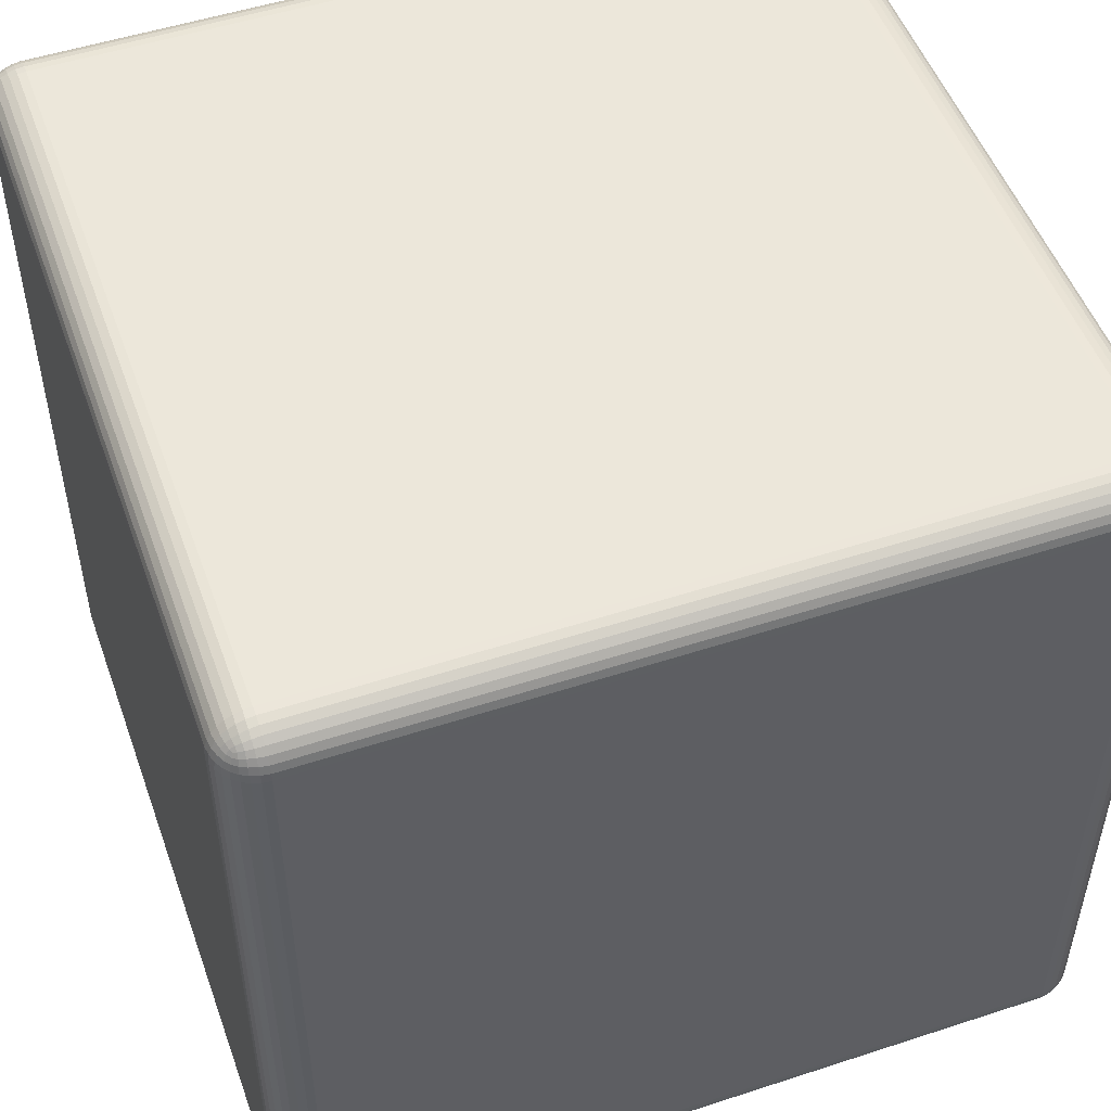
<metadata>
{"format":"obj","ext":"obj","renderer":"f3d","projection":"perspective","resolution":1024,"background":"white","views":[{"elev":51.3,"azim":-19.6,"up":"+Z"}]}
</metadata>
<code>
o Cube.001
v -4.07 -1.5e-05 4.07
v -4.112 0.004101 4.07
v -4.07 0.004101 4.112
v -4.07 -1.5e-05 0.2142
v -0.2142 -1.5e-05 4.07
v -0.2142 0.004101 4.112
v -0.1724 0.004101 4.07
v -0.2142 -1.5e-05 0.2142
v -0.1724 0.004101 0.2142
v -0.2142 0.004101 0.1725
v -0.1711 0.008941 0.1706
v -0.2142 0.01629 0.1323
v -4.07 0.004101 0.1725
v -4.114 0.008941 0.1712
v -4.07 0.01629 0.1323
v -4.114 0.02203 0.1302
v -4.07 0.03609 0.09523
v -4.113 0.0416 0.09488
v -4.07 0.06273 0.06277
v -0.2142 0.03609 0.09523
v -0.1715 0.0414 0.09509
v -0.2142 0.06273 0.06277
v -0.1717 0.06565 0.06588
v -0.2142 0.09519 0.03613
v -0.2142 0.1322 0.01634
v -0.1712 0.09484 0.04165
v -4.07 0.09519 0.03613
v -4.07 0.1322 0.01634
v -4.113 0.09504 0.04144
v -4.113 0.1301 0.02202
v -4.113 0.06584 0.0657
v -4.15 0.09896 0.05257
v -4.153 0.1311 0.03508
v -4.149 0.07342 0.07342
v -4.179 0.1047 0.06616
v -4.185 0.1337 0.05265
v -4.176 0.08271 0.08275
v -4.202 0.1079 0.08275
v -4.211 0.1352 0.07347
v -4.218 0.1047 0.1048
v -4.194 0.09052 0.09057
v -4.202 0.08271 0.1079
v -4.211 0.07337 0.1353
v -4.179 0.06611 0.1048
v -4.185 0.05252 0.1338
v -4.151 0.0526 0.09897
v -4.153 0.03503 0.1313
v -4.154 0.02197 0.1711
v -4.152 0.01629 0.2142
v -4.189 0.0414 0.1715
v -4.189 0.03609 0.2142
v -4.218 0.06565 0.1717
v -4.221 0.06273 0.2142
v -4.243 0.09484 0.1712
v -4.262 0.1302 0.1706
v -4.248 0.09519 0.2142
v -4.232 0.09892 0.1337
v -4.249 0.1313 0.1311
v -4.262 0.1711 0.1301
v -4.232 0.1338 0.099
v -4.243 0.1714 0.09509
v -4.248 0.2142 0.09523
v -4.219 0.1716 0.06588
v -4.221 0.2142 0.06277
v -4.189 0.1712 0.04165
v -4.154 0.1706 0.02208
v -4.189 0.2142 0.03613
v -4.152 0.2142 0.01634
v -4.189 4.07 0.03613
v -4.152 4.07 0.01634
v -4.189 4.113 0.04144
v -4.221 4.07 0.06277
v -4.218 4.113 0.0657
v -4.248 4.07 0.09523
v -4.268 4.07 0.1323
v -4.243 4.113 0.09488
v -4.262 4.114 0.1302
v -4.232 4.151 0.09897
v -4.249 4.153 0.1313
v -4.218 4.179 0.1048
v -4.211 4.149 0.07342
v -4.185 4.15 0.05257
v -4.202 4.176 0.08275
v -4.179 4.179 0.06616
v -4.194 4.194 0.09057
v -4.176 4.202 0.08275
v -4.202 4.202 0.1079
v -4.179 4.218 0.1048
v -4.211 4.211 0.1353
v -4.185 4.232 0.1337
v -4.219 4.218 0.1717
v -4.232 4.185 0.1338
v -4.243 4.189 0.1715
v -4.248 4.189 0.2142
v -4.262 4.154 0.1711
v -4.268 4.152 0.2142
v -4.275 4.114 0.1712
v -4.28 4.112 0.2142
v -4.28 4.07 0.1725
v -4.284 4.07 0.2142
v -4.28 0.2142 0.1725
v -4.284 0.2142 0.2142
v -4.275 0.1711 0.1706
v -4.268 0.2142 0.1323
v -4.28 0.1724 0.2142
v -4.268 0.1322 0.2142
v -4.28 0.1724 4.07
v -4.284 0.2142 4.07
v -4.275 0.1706 4.113
v -4.268 0.1322 4.07
v -4.262 0.1301 4.113
v -4.248 0.09519 4.07
v -4.243 0.09504 4.113
v -4.221 0.06273 4.07
v -4.189 0.03609 4.07
v -4.219 0.06584 4.113
v -4.189 0.0416 4.113
v -4.211 0.07342 4.149
v -4.185 0.0526 4.151
v -4.202 0.08271 4.176
v -4.232 0.09896 4.15
v -4.249 0.1311 4.153
v -4.218 0.1047 4.18
v -4.232 0.1337 4.185
v -4.202 0.1079 4.202
v -4.211 0.1352 4.211
v -4.179 0.1047 4.218
v -4.194 0.09052 4.194
v -4.176 0.08271 4.202
v -4.149 0.07337 4.211
v -4.179 0.06611 4.18
v -4.15 0.05252 4.185
v -4.113 0.0414 4.189
v -4.153 0.03503 4.153
v -4.113 0.02197 4.154
v -4.154 0.02203 4.114
v -4.113 0.008941 4.114
v -4.152 0.01629 4.07
v -4.07 0.01629 4.152
v -4.07 0.03609 4.189
v -0.2142 0.01629 4.152
v -0.1706 0.02203 4.154
v -0.2142 0.03609 4.189
v -0.1712 0.0416 4.189
v -0.2142 0.06273 4.222
v -0.1717 0.06584 4.219
v -0.2142 0.09519 4.248
v -4.07 0.06273 4.222
v -4.113 0.06565 4.218
v -4.07 0.09519 4.248
v -4.07 0.1322 4.268
v -4.113 0.09484 4.243
v -4.114 0.1302 4.262
v -4.151 0.09892 4.232
v -4.153 0.1313 4.249
v -4.154 0.1711 4.262
v -4.185 0.1338 4.232
v -4.189 0.1714 4.243
v -4.189 0.2142 4.248
v -4.218 0.1716 4.219
v -4.221 0.2142 4.222
v -4.243 0.1712 4.189
v -4.262 0.1706 4.154
v -4.248 0.2142 4.189
v -4.268 0.2142 4.152
v -4.248 4.07 4.189
v -4.268 4.07 4.152
v -4.243 4.113 4.189
v -4.221 4.07 4.222
v -4.189 4.07 4.248
v -4.219 4.113 4.218
v -4.189 4.113 4.243
v -4.211 4.149 4.211
v -4.185 4.151 4.232
v -4.202 4.176 4.202
v -4.232 4.15 4.185
v -4.249 4.153 4.153
v -4.218 4.179 4.18
v -4.232 4.185 4.151
v -4.202 4.202 4.176
v -4.211 4.211 4.149
v -4.179 4.218 4.18
v -4.194 4.194 4.194
v -4.176 4.202 4.202
v -4.149 4.211 4.211
v -4.179 4.179 4.218
v -4.15 4.185 4.232
v -4.113 4.189 4.243
v -4.153 4.153 4.249
v -4.113 4.154 4.262
v -4.154 4.114 4.262
v -4.113 4.114 4.275
v -4.152 4.07 4.268
v -4.112 4.07 4.28
v -4.152 0.2142 4.268
v -4.112 0.2142 4.28
v -4.07 0.2142 4.284
v -4.114 0.1711 4.275
v -4.07 0.1724 4.28
v -0.2142 0.1724 4.28
v -0.2142 0.2142 4.284
v -0.1711 0.1706 4.275
v -0.2142 0.1322 4.268
v -0.1711 0.1301 4.262
v -0.1715 0.09504 4.243
v -0.1313 0.1311 4.249
v -0.1302 0.1706 4.262
v -0.1338 0.09896 4.232
v -0.09894 0.1337 4.232
v -0.09485 0.1712 4.243
v -0.1048 0.1047 4.218
v -0.07339 0.1352 4.211
v -0.06567 0.1716 4.218
v -0.05254 0.1338 4.185
v -0.08272 0.1079 4.202
v -0.06613 0.1047 4.18
v -0.09054 0.09052 4.194
v -0.08272 0.08271 4.176
v -0.1079 0.08271 4.202
v -0.1048 0.06611 4.18
v -0.1352 0.07342 4.211
v -0.1337 0.0526 4.185
v -0.1311 0.03503 4.153
v -0.1301 0.02197 4.113
v -0.09897 0.05252 4.15
v -0.09506 0.0414 4.113
v -0.07344 0.07337 4.149
v -0.06585 0.06565 4.113
v -0.05262 0.09892 4.151
v -0.03505 0.1313 4.153
v -0.04162 0.09484 4.113
v -0.02205 0.1302 4.114
v -0.0361 0.09519 4.07
v -0.01631 0.1322 4.07
v -0.06274 0.06273 4.07
v -0.0361 0.09519 0.2142
v -0.01631 0.1322 0.2142
v -0.04141 0.09504 0.1715
v -0.06274 0.06273 0.2142
v -0.0952 0.03609 0.2142
v -0.06567 0.06584 0.1717
v -0.09485 0.0416 0.1712
v -0.07339 0.07342 0.1353
v -0.09894 0.0526 0.1337
v -0.08272 0.08271 0.1079
v -0.05254 0.09896 0.1338
v -0.03505 0.1311 0.1313
v -0.06613 0.1047 0.1048
v -0.05262 0.1337 0.09897
v -0.08272 0.1079 0.08275
v -0.07344 0.1352 0.07342
v -0.1048 0.1047 0.06616
v -0.09054 0.09052 0.09057
v -0.1079 0.08271 0.08275
v -0.1352 0.07337 0.07347
v -0.1048 0.06611 0.1048
v -0.1338 0.05252 0.099
v -0.1313 0.03503 0.1311
v -0.1711 0.02197 0.1301
v -0.1302 0.02203 0.1706
v -0.1322 0.01629 0.2142
v -0.1322 0.01629 4.07
v -0.0952 0.03609 4.07
v -0.1337 0.09892 0.05265
v -0.1311 0.1313 0.03508
v -0.1301 0.1711 0.02202
v -0.1706 0.1302 0.02208
v -0.09897 0.1338 0.05257
v -0.09506 0.1714 0.04144
v -0.0952 0.2142 0.03613
v -0.06585 0.1716 0.0657
v -0.06274 0.2142 0.06277
v -0.04162 0.1712 0.09488
v -0.02205 0.1706 0.1302
v -0.0361 0.2142 0.09523
v -0.01631 0.2142 0.1323
v -0.0361 4.07 0.09523
v -0.01631 4.07 0.1323
v -0.04141 4.113 0.09509
v -0.06274 4.07 0.06277
v -0.06567 4.113 0.06588
v -0.0952 4.07 0.03613
v -0.1322 4.07 0.01634
v -0.09485 4.113 0.04165
v -0.1302 4.114 0.02208
v -0.09894 4.151 0.05265
v -0.1313 4.153 0.03508
v -0.1048 4.179 0.06616
v -0.07339 4.149 0.07347
v -0.05254 4.15 0.099
v -0.08272 4.176 0.08275
v -0.06613 4.179 0.1048
v -0.09054 4.194 0.09057
v -0.08272 4.202 0.1079
v -0.1079 4.202 0.08275
v -0.1048 4.218 0.1048
v -0.1352 4.211 0.07342
v -0.1337 4.232 0.09897
v -0.1717 4.218 0.0657
v -0.1338 4.185 0.05257
v -0.1715 4.189 0.04144
v -0.2142 4.189 0.03613
v -0.1711 4.154 0.02202
v -0.2142 4.152 0.01634
v -0.1711 4.114 0.008987
v -0.2142 4.112 0.004147
v -0.1724 4.07 0.004147
v -0.2142 4.07 3.1e-05
v -0.1724 0.2142 0.004147
v -0.2142 0.2142 3.1e-05
v -0.1706 0.1711 0.008987
v -0.1322 0.2142 0.01634
v -0.2142 0.1724 0.004147
v -4.07 0.1724 0.004147
v -4.07 0.2142 3.1e-05
v -4.113 0.1706 0.008987
v -4.112 0.2142 0.004147
v -4.112 4.07 0.004147
v -4.07 4.07 3.1e-05
v -4.114 4.113 0.008987
v -4.07 4.112 0.004147
v -4.154 4.113 0.02202
v -4.114 4.154 0.02208
v -4.07 4.152 0.01634
v -4.153 4.153 0.03508
v -4.113 4.189 0.04165
v -4.07 4.189 0.03613
v -4.151 4.185 0.05265
v -4.113 4.219 0.06588
v -4.07 4.221 0.06277
v -4.113 4.243 0.09509
v -4.149 4.211 0.07347
v -4.15 4.232 0.099
v -4.153 4.249 0.1311
v -4.113 4.262 0.1301
v -4.154 4.262 0.1706
v -4.113 4.275 0.1706
v -4.152 4.268 0.2142
v -4.189 4.243 0.1712
v -4.189 4.248 0.2142
v -4.221 4.221 0.2142
v -4.189 4.248 4.07
v -4.152 4.268 4.07
v -4.189 4.243 4.113
v -4.221 4.221 4.07
v -4.218 4.219 4.113
v -4.248 4.189 4.07
v -4.268 4.152 4.07
v -4.243 4.189 4.113
v -4.262 4.154 4.114
v -4.275 4.113 4.114
v -4.28 4.07 4.112
v -4.28 4.112 4.07
v -4.262 4.113 4.154
v -4.284 4.07 4.07
v -4.28 0.2142 4.112
v -4.154 4.262 4.113
v -4.185 4.232 4.15
v -4.153 4.249 4.153
v -4.114 4.262 4.154
v -4.151 4.232 4.185
v -4.113 4.243 4.189
v -4.07 4.248 4.189
v -4.113 4.218 4.219
v -4.07 4.221 4.222
v -4.07 4.189 4.248
v -0.2142 4.221 4.222
v -0.2142 4.248 4.189
v -0.1717 4.219 4.218
v -0.2142 4.189 4.248
v -0.2142 4.152 4.268
v -0.1712 4.189 4.243
v -0.1706 4.154 4.262
v -0.1337 4.185 4.232
v -0.1311 4.153 4.249
v -0.1048 4.179 4.218
v -0.1352 4.211 4.211
v -0.1338 4.232 4.185
v -0.1079 4.202 4.202
v -0.1048 4.218 4.18
v -0.09054 4.194 4.194
v -0.08272 4.202 4.176
v -0.08272 4.176 4.202
v -0.07344 4.149 4.211
v -0.06613 4.179 4.18
v -0.05254 4.185 4.15
v -0.05262 4.151 4.185
v -0.03505 4.153 4.153
v -0.04162 4.113 4.189
v -0.02205 4.114 4.154
v -0.0361 4.07 4.189
v -0.06585 4.113 4.219
v -0.06274 4.07 4.222
v -0.09506 4.113 4.243
v -0.0952 4.07 4.248
v -0.1301 4.113 4.262
v -0.09897 4.15 4.232
v -0.1322 4.07 4.268
v -0.1706 4.113 4.275
v -0.1724 4.07 4.28
v -0.2142 4.112 4.28
v -0.2142 4.07 4.284
v -4.07 4.112 4.28
v -4.07 4.07 4.284
v -4.07 4.152 4.268
v -0.1724 0.2142 4.28
v -0.1322 0.2142 4.268
v -0.0952 0.2142 4.248
v -0.06274 0.2142 4.222
v -0.0361 0.2142 4.189
v -0.01631 0.2142 4.152
v -0.04141 0.1714 4.189
v -0.02199 0.1711 4.154
v -0.008956 0.1711 4.114
v -0.004116 0.2142 4.112
v -0.004116 0.1724 4.07
v -0 0.2142 4.07
v -0.004116 0.1724 0.2142
v -0 0.2142 0.2142
v -0.008956 0.1706 0.1712
v -0.004116 0.2142 0.1725
v -0.02199 0.1301 0.1711
v -0.004116 4.07 0.1725
v -0 4.07 0.2142
v -0.008956 4.113 0.1706
v -0.004116 4.112 0.2142
v -0.02199 4.113 0.1301
v -0.02205 4.154 0.1706
v -0.01631 4.152 0.2142
v -0.03505 4.153 0.1311
v -0.04162 4.189 0.1712
v -0.0361 4.189 0.2142
v -0.05262 4.185 0.1337
v -0.06585 4.219 0.1717
v -0.06274 4.221 0.2142
v -0.09506 4.243 0.1715
v -0.07344 4.211 0.1353
v -0.09897 4.232 0.1338
v -0.1311 4.249 0.1313
v -0.1301 4.262 0.1711
v -0.1706 4.262 0.1302
v -0.1706 4.275 0.1712
v -0.2142 4.268 0.1323
v -0.1712 4.243 0.09488
v -0.2142 4.248 0.09523
v -0.2142 4.221 0.06277
v -4.07 4.248 0.09523
v -4.07 4.268 0.1323
v -4.07 4.28 0.1725
v -4.07 4.284 0.2142
v -0.2142 4.28 0.1725
v -0.2142 4.284 0.2142
v -0.1724 4.28 0.2142
v -0.2142 4.284 4.07
v -0.1724 4.28 4.07
v -0.2142 4.28 4.112
v -4.07 4.284 4.07
v -4.07 4.28 4.112
v -4.112 4.28 4.07
v -4.114 4.275 4.113
v -4.112 4.28 0.2142
v -4.07 4.268 4.152
v -0.2142 4.268 4.152
v -0.1711 4.262 4.154
v -0.1711 4.275 4.114
v -0.1715 4.243 4.189
v -0.1313 4.249 4.153
v -0.1302 4.262 4.114
v -0.09894 4.232 4.151
v -0.09485 4.243 4.113
v -0.07339 4.211 4.149
v -0.06567 4.218 4.113
v -0.06274 4.221 4.07
v -0.04141 4.189 4.113
v -0.0361 4.189 4.07
v -0.02199 4.154 4.113
v -0.01631 4.152 4.07
v -0.008956 4.114 4.113
v -0.004116 4.112 4.07
v -0.004116 4.07 4.112
v -0 4.07 4.07
v -0.01631 4.07 4.152
v -0.0952 4.248 4.07
v -0.1322 4.268 4.07
v -0.0952 4.248 0.2142
v -0.1322 4.268 0.2142
v -0.1706 0.008941 4.113
v -4.112 0.004101 0.2142
f 4 1 2 488
f 1 3 137 2
f 1 5 6 3
f 4 8 5 1
f 5 7 487 6
f 5 8 9 7
f 8 10 11 9
f 8 4 13 10
f 10 12 259 11
f 10 13 15 12
f 4 488 14 13
f 13 14 16 15
f 15 16 18 17
f 12 15 17 20
f 17 18 31 19
f 20 17 19 22
f 12 20 21 259
f 20 22 23 21
f 24 26 23 22
f 22 19 27 24
f 24 27 28 25
f 25 267 26 24
f 28 27 29 30
f 27 19 31 29
f 30 29 32 33
f 29 31 34 32
f 33 32 35 36
f 32 34 37 35
f 36 35 38 39
f 35 37 41 38
f 60 39 38 40
f 40 38 41 42
f 44 42 41 37
f 57 40 42 43
f 45 43 42 44
f 47 45 44 46
f 46 44 37 34
f 16 47 46 18
f 18 46 34 31
f 48 50 45 47
f 14 48 47 16
f 49 51 50 48
f 488 49 48 14
f 51 53 52 50
f 50 52 43 45
f 56 54 52 53
f 54 57 43 52
f 55 58 57 54
f 106 55 54 56
f 58 60 40 57
f 59 61 60 58
f 103 59 58 55
f 61 63 39 60
f 62 64 63 61
f 104 62 61 59
f 67 65 63 64
f 65 36 39 63
f 66 33 36 65
f 68 66 65 67
f 70 68 67 69
f 69 67 64 72
f 70 69 71 322
f 69 72 73 71
f 74 76 73 72
f 72 64 62 74
f 74 62 104 75
f 75 77 76 74
f 77 79 78 76
f 76 78 81 73
f 79 92 80 78
f 78 80 83 81
f 71 73 81 82
f 82 81 83 84
f 84 83 85 86
f 80 87 85 83
f 88 86 85 87
f 90 88 87 89
f 92 89 87 80
f 339 90 89 91
f 93 91 89 92
f 95 93 92 79
f 94 341 91 93
f 96 94 93 95
f 98 96 95 97
f 97 95 79 77
f 100 98 97 99
f 99 97 77 75
f 99 101 102 100
f 75 104 101 99
f 102 101 103 105
f 101 104 59 103
f 105 103 55 106
f 105 107 108 102
f 106 110 107 105
f 108 107 109 356
f 107 110 111 109
f 110 112 113 111
f 56 112 110 106
f 112 114 116 113
f 53 114 112 56
f 51 115 114 53
f 115 117 116 114
f 117 119 118 116
f 113 116 118 121
f 119 131 120 118
f 121 118 120 123
f 111 113 121 122
f 122 121 123 124
f 124 123 125 126
f 123 120 128 125
f 157 126 125 127
f 127 125 128 129
f 131 129 128 120
f 154 127 129 130
f 132 130 129 131
f 134 132 131 119
f 133 149 130 132
f 135 133 132 134
f 137 135 134 136
f 136 134 119 117
f 2 137 136 138
f 138 136 117 115
f 488 2 138 49
f 49 138 115 51
f 3 139 135 137
f 139 140 133 135
f 3 6 141 139
f 139 141 143 140
f 6 487 142 141
f 141 142 144 143
f 143 144 146 145
f 140 143 145 148
f 147 145 146 205
f 148 145 147 150
f 140 148 149 133
f 150 152 149 148
f 150 147 203 151
f 151 153 152 150
f 153 155 154 152
f 152 154 130 149
f 155 157 127 154
f 156 158 157 155
f 198 156 155 153
f 158 160 126 157
f 159 161 160 158
f 195 159 158 156
f 164 162 160 161
f 162 124 126 160
f 163 122 124 162
f 165 163 162 164
f 164 166 167 165
f 161 169 166 164
f 167 166 168 354
f 166 169 171 168
f 159 170 169 161
f 170 172 171 169
f 172 174 173 171
f 168 171 173 176
f 174 186 175 173
f 176 173 175 178
f 354 168 176 177
f 177 176 178 179
f 179 178 180 181
f 178 175 183 180
f 358 181 180 182
f 182 180 183 184
f 186 184 183 175
f 361 182 184 185
f 187 185 184 186
f 189 187 186 174
f 188 364 185 187
f 190 188 187 189
f 192 190 189 191
f 191 189 174 172
f 194 192 191 193
f 193 191 172 170
f 196 194 193 195
f 195 193 170 159
f 196 195 156 198
f 197 404 194 196
f 197 196 198 199
f 199 198 153 151
f 199 200 201 197
f 151 203 200 199
f 201 200 202 406
f 200 203 204 202
f 203 147 205 204
f 202 204 206 207
f 204 205 208 206
f 207 206 209 210
f 206 208 211 209
f 210 209 212 213
f 209 211 215 212
f 412 213 212 214
f 214 212 215 216
f 216 215 217 218
f 211 219 217 215
f 220 218 217 219
f 222 220 219 221
f 208 221 219 211
f 144 222 221 146
f 205 146 221 208
f 223 225 220 222
f 142 223 222 144
f 224 226 225 223
f 487 224 223 142
f 226 228 227 225
f 225 227 218 220
f 231 229 227 228
f 229 216 218 227
f 230 214 216 229
f 232 230 229 231
f 234 232 231 233
f 233 231 228 235
f 233 236 237 234
f 235 239 236 233
f 237 236 238 422
f 236 239 241 238
f 263 240 239 235
f 240 242 241 239
f 242 244 243 241
f 238 241 243 246
f 244 256 245 243
f 246 243 245 248
f 422 238 246 247
f 247 246 248 249
f 249 248 250 251
f 248 245 253 250
f 268 251 250 252
f 252 250 253 254
f 256 254 253 245
f 264 252 254 255
f 257 255 254 256
f 258 257 256 244
f 21 23 255 257
f 259 21 257 258
f 11 259 258 260
f 260 258 244 242
f 9 11 260 261
f 261 260 242 240
f 7 9 261 262
f 262 261 240 263
f 7 262 224 487
f 262 263 226 224
f 263 235 228 226
f 26 264 255 23
f 265 268 252 264
f 267 265 264 26
f 266 269 268 265
f 311 266 265 267
f 269 271 251 268
f 270 272 271 269
f 312 270 269 266
f 275 273 271 272
f 273 249 251 271
f 274 247 249 273
f 276 274 273 275
f 278 276 275 277
f 277 275 272 280
f 278 277 279 427
f 277 280 281 279
f 282 284 281 280
f 280 272 270 282
f 282 270 312 283
f 283 285 284 282
f 285 287 286 284
f 284 286 289 281
f 287 300 288 286
f 286 288 291 289
f 279 281 289 290
f 290 289 291 292
f 292 291 293 294
f 288 295 293 291
f 296 294 293 295
f 298 296 295 297
f 300 297 295 288
f 444 298 297 299
f 301 299 297 300
f 303 301 300 287
f 302 446 299 301
f 304 302 301 303
f 306 304 303 305
f 305 303 287 285
f 308 306 305 307
f 307 305 285 283
f 307 309 310 308
f 283 312 309 307
f 310 309 311 313
f 309 312 266 311
f 313 311 267 25
f 313 314 315 310
f 25 28 314 313
f 315 314 316 317
f 314 28 30 316
f 317 316 66 68
f 316 30 33 66
f 319 315 317 318
f 318 317 68 70
f 319 318 320 321
f 318 70 322 320
f 321 320 323 324
f 320 322 325 323
f 324 323 326 327
f 323 325 328 326
f 327 326 329 330
f 326 328 332 329
f 447 330 329 331
f 331 329 332 333
f 333 332 86 88
f 328 84 86 332
f 335 331 333 334
f 334 333 88 90
f 337 335 334 336
f 336 334 90 339
f 461 337 336 338
f 338 336 339 340
f 340 339 91 341
f 343 338 340 342
f 342 340 341 345
f 343 342 344 357
f 342 345 346 344
f 347 349 346 345
f 345 341 94 347
f 347 94 96 348
f 348 350 349 347
f 350 177 179 349
f 349 179 181 346
f 351 354 177 350
f 353 351 350 348
f 352 167 354 351
f 355 352 351 353
f 353 98 100 355
f 348 96 98 353
f 356 352 355 108
f 165 167 352 356
f 356 109 163 165
f 344 346 181 358
f 357 344 358 359
f 359 358 182 361
f 460 357 359 360
f 360 359 361 362
f 362 361 185 364
f 462 360 362 363
f 363 362 364 365
f 366 365 364 188
f 367 365 366 370
f 368 363 365 367
f 368 367 369 466
f 370 372 369 367
f 370 366 405 371
f 371 373 372 370
f 373 375 374 372
f 372 374 377 369
f 375 397 376 374
f 374 376 379 377
f 466 369 377 378
f 378 377 379 380
f 380 379 381 382
f 376 383 381 379
f 385 382 381 383
f 387 385 383 384
f 397 384 383 376
f 386 471 382 385
f 388 386 385 387
f 390 388 387 389
f 389 387 384 392
f 482 390 389 391
f 391 389 392 393
f 395 393 392 394
f 394 392 384 397
f 398 395 394 396
f 396 394 397 375
f 400 398 396 399
f 399 396 375 373
f 402 400 399 401
f 401 399 373 371
f 401 403 404 402
f 371 405 403 401
f 404 403 192 194
f 403 405 190 192
f 405 366 188 190
f 402 201 406 400
f 400 406 407 398
f 406 202 207 407
f 407 207 210 408
f 398 407 408 395
f 408 210 213 409
f 395 408 409 393
f 393 409 410 391
f 410 409 213 412
f 391 410 411 482
f 411 410 412 413
f 413 412 214 230
f 415 411 413 414
f 414 413 230 232
f 417 415 414 416
f 416 414 232 234
f 416 418 419 417
f 234 237 418 416
f 419 418 420 421
f 418 237 422 420
f 421 420 274 276
f 420 422 247 274
f 424 419 421 423
f 423 421 276 278
f 424 423 425 426
f 423 278 427 425
f 426 425 428 429
f 425 427 430 428
f 429 428 431 432
f 428 430 433 431
f 432 431 434 435
f 431 433 437 434
f 485 435 434 436
f 436 434 437 438
f 438 437 294 296
f 433 292 294 437
f 440 436 438 439
f 439 438 296 298
f 442 440 439 441
f 441 439 298 444
f 451 442 441 443
f 443 441 444 445
f 445 444 299 446
f 448 443 445 447
f 447 445 446 330
f 448 447 331 335
f 449 451 443 448
f 449 448 335 337
f 450 452 451 449
f 450 449 337 461
f 452 453 442 451
f 452 454 455 453
f 454 456 465 455
f 454 457 458 456
f 457 459 460 458
f 457 450 461 459
f 459 343 357 460
f 459 461 338 343
f 458 460 360 462
f 456 458 462 463
f 463 462 363 368
f 456 463 464 465
f 463 368 466 464
f 465 464 467 468
f 464 466 378 467
f 468 467 469 470
f 467 378 380 469
f 470 469 471 472
f 469 380 382 471
f 474 472 471 386
f 483 470 472 473
f 475 473 472 474
f 477 475 474 476
f 476 474 386 388
f 479 477 476 478
f 478 476 388 390
f 481 479 478 480
f 480 478 390 482
f 480 415 417 481
f 482 411 415 480
f 426 479 481 424
f 419 424 481 417
f 429 477 479 426
f 432 475 477 429
f 435 473 475 432
f 485 483 473 435
f 486 484 483 485
f 484 468 470 483
f 486 485 436 440
f 453 455 484 486
f 453 486 440 442
f 455 465 468 484
f 330 446 302 327
f 430 290 292 433
f 427 279 290 430
f 325 82 84 328
f 327 302 304 324
f 322 71 82 325
f 324 304 306 321
f 321 306 308 319
f 315 319 308 310
f 109 111 122 163
f 108 355 100 102
f 201 402 404 197
f 452 450 457 454

</code>
